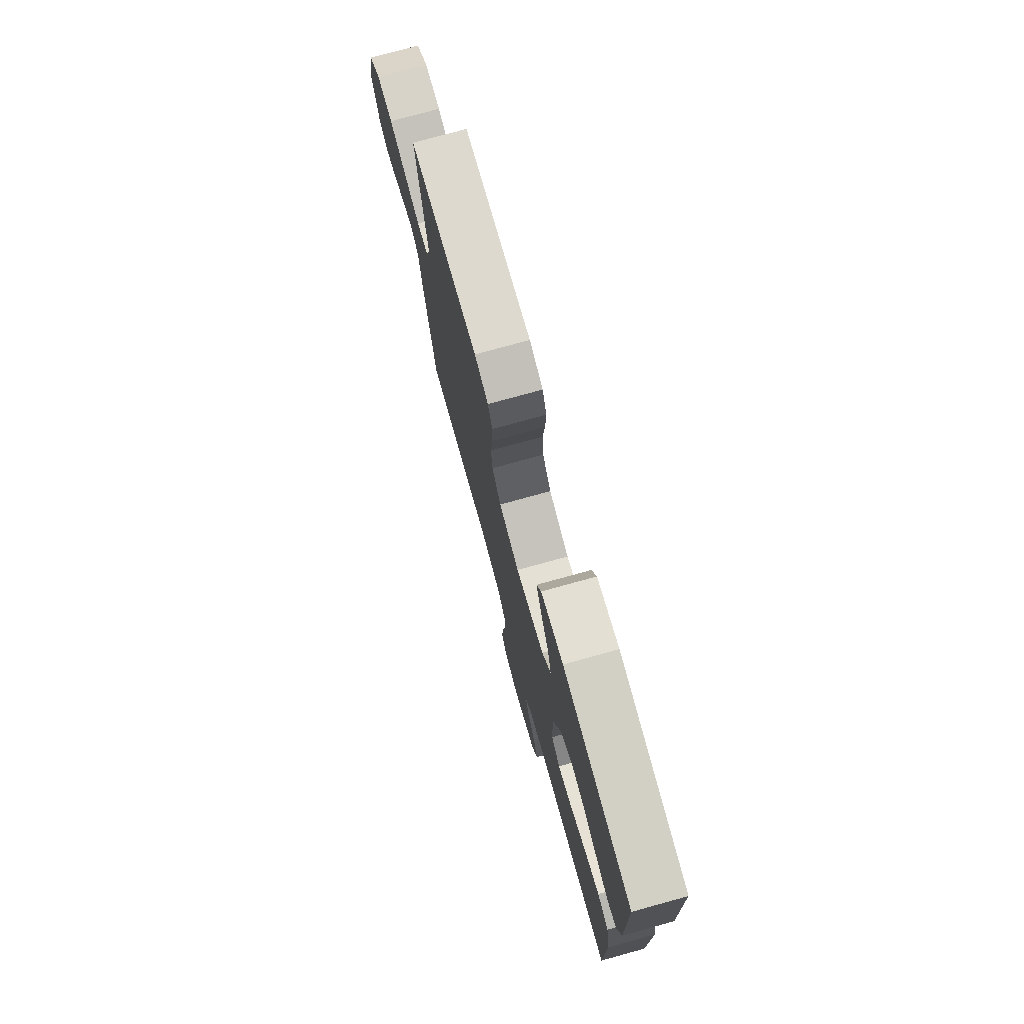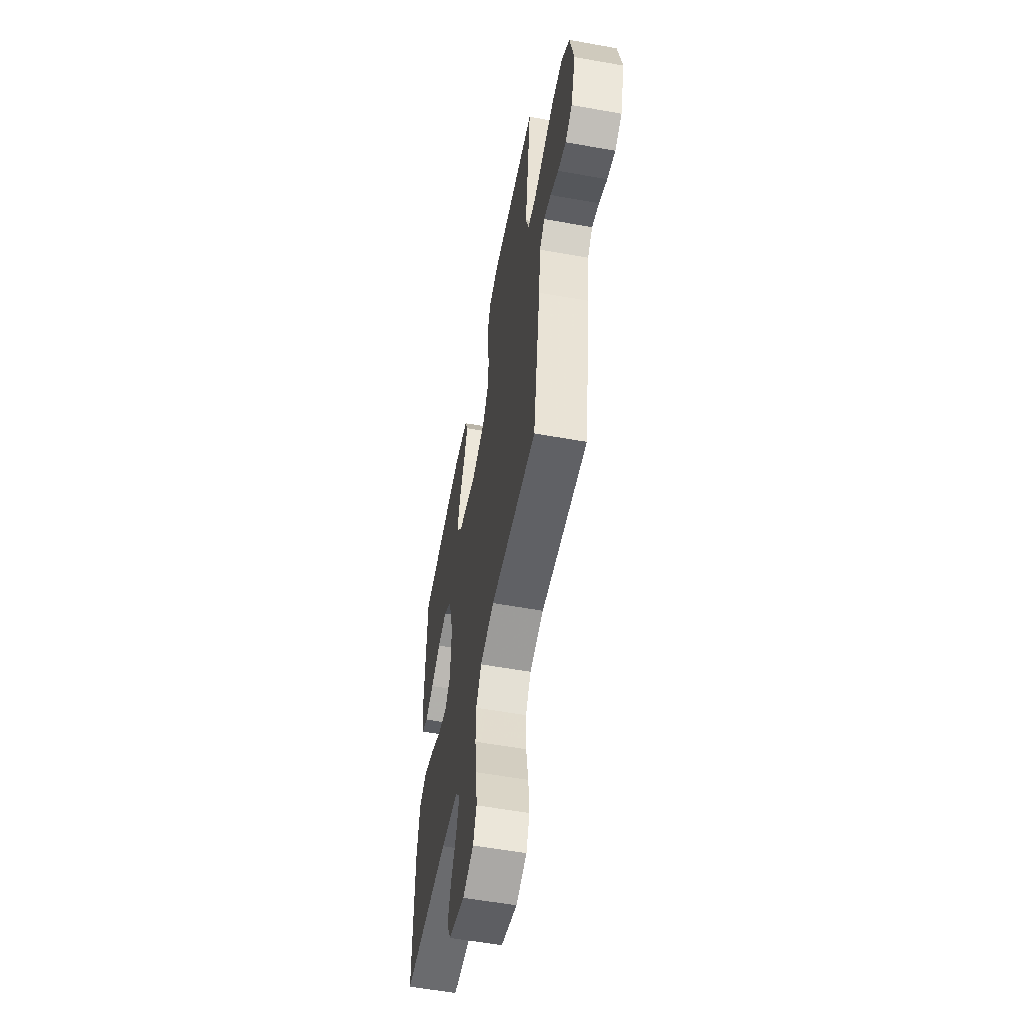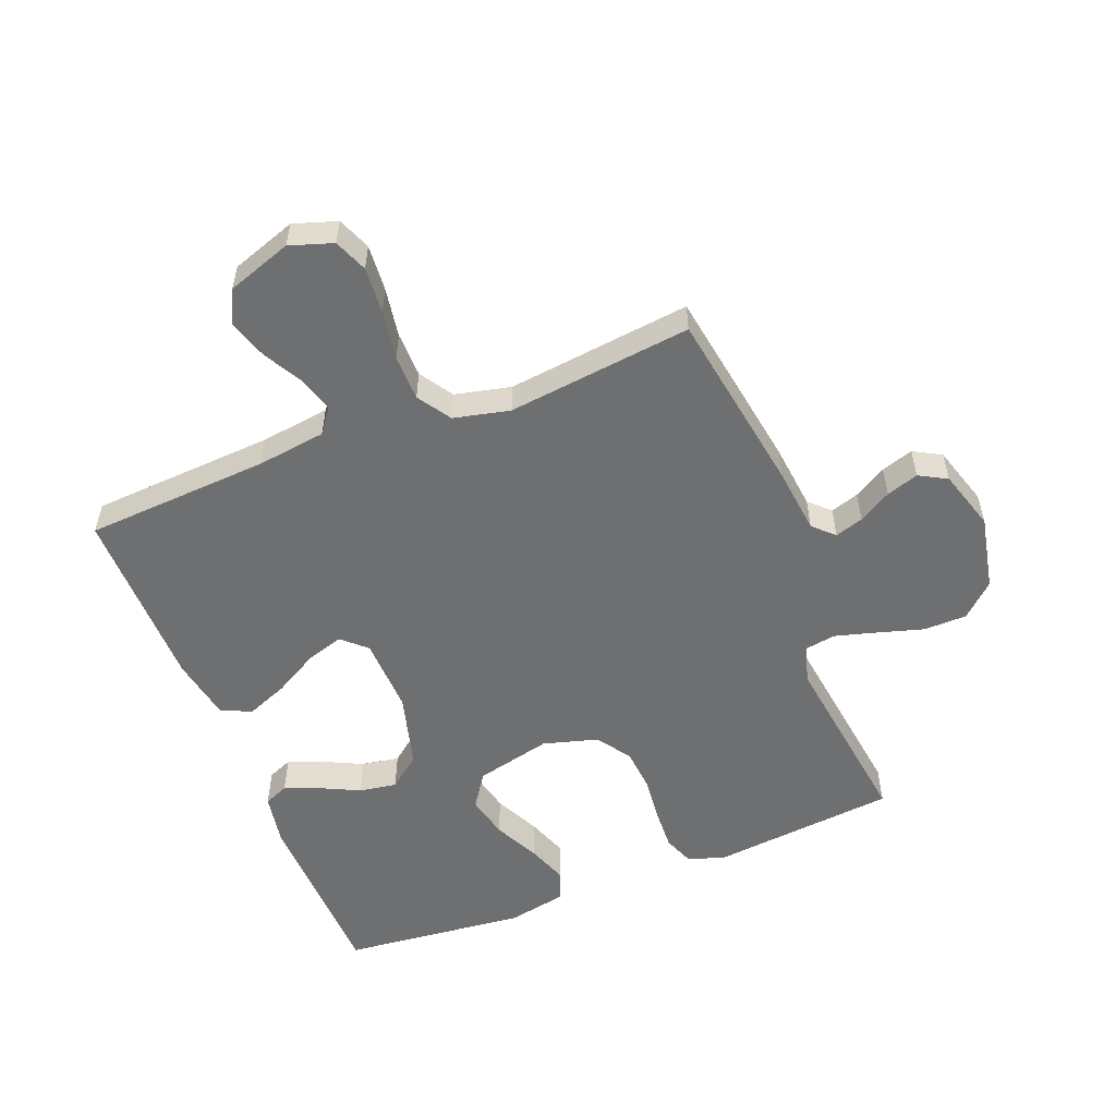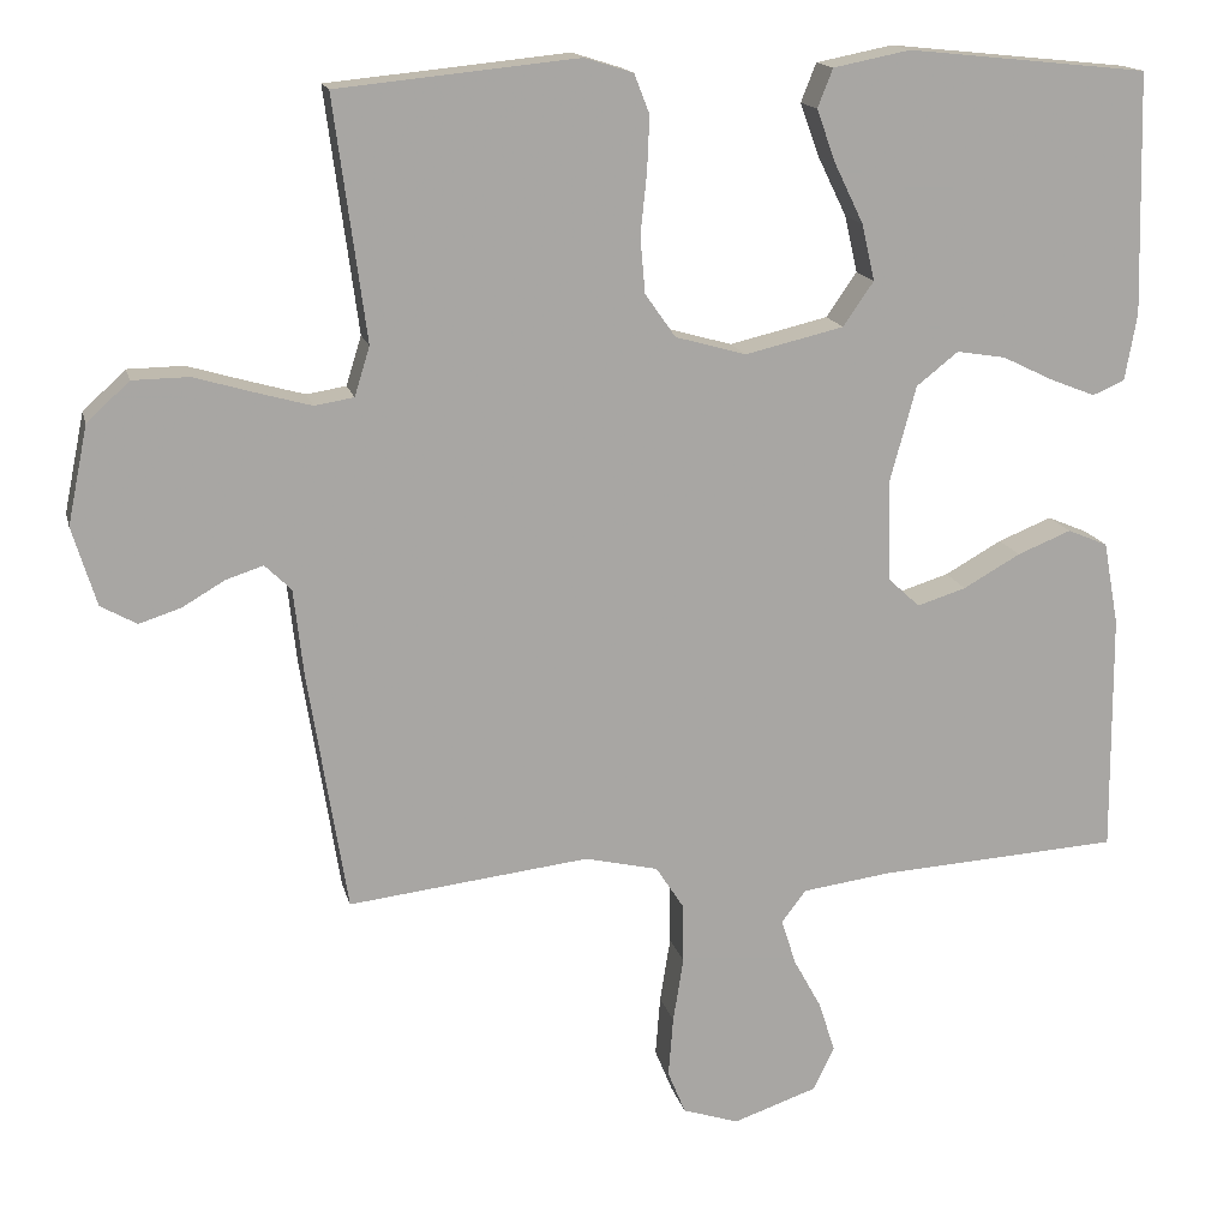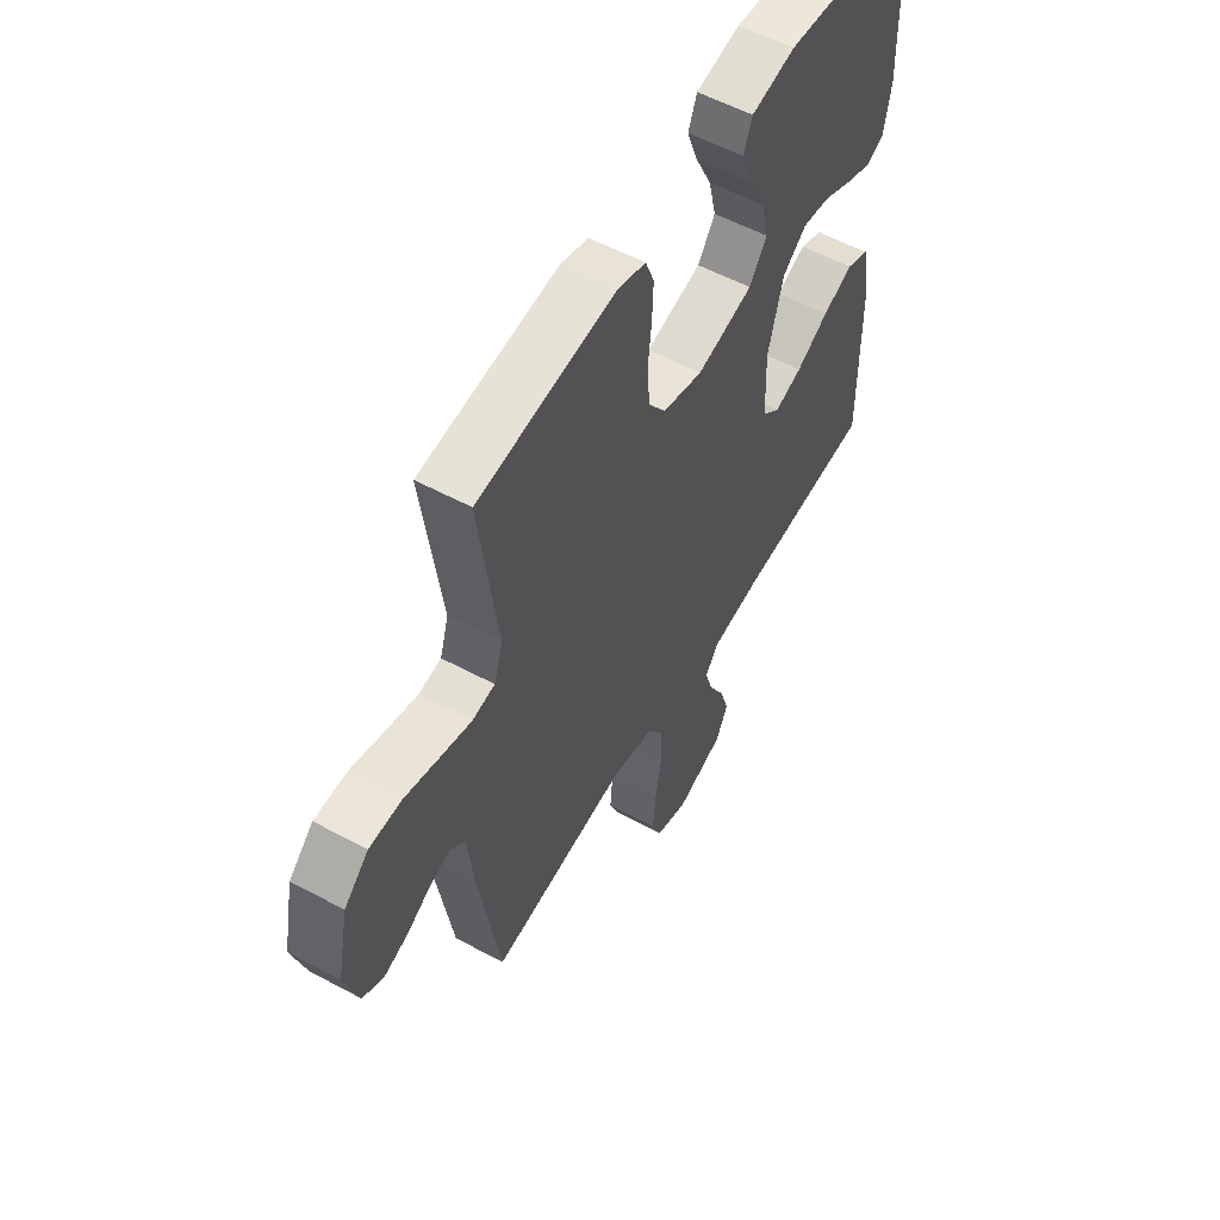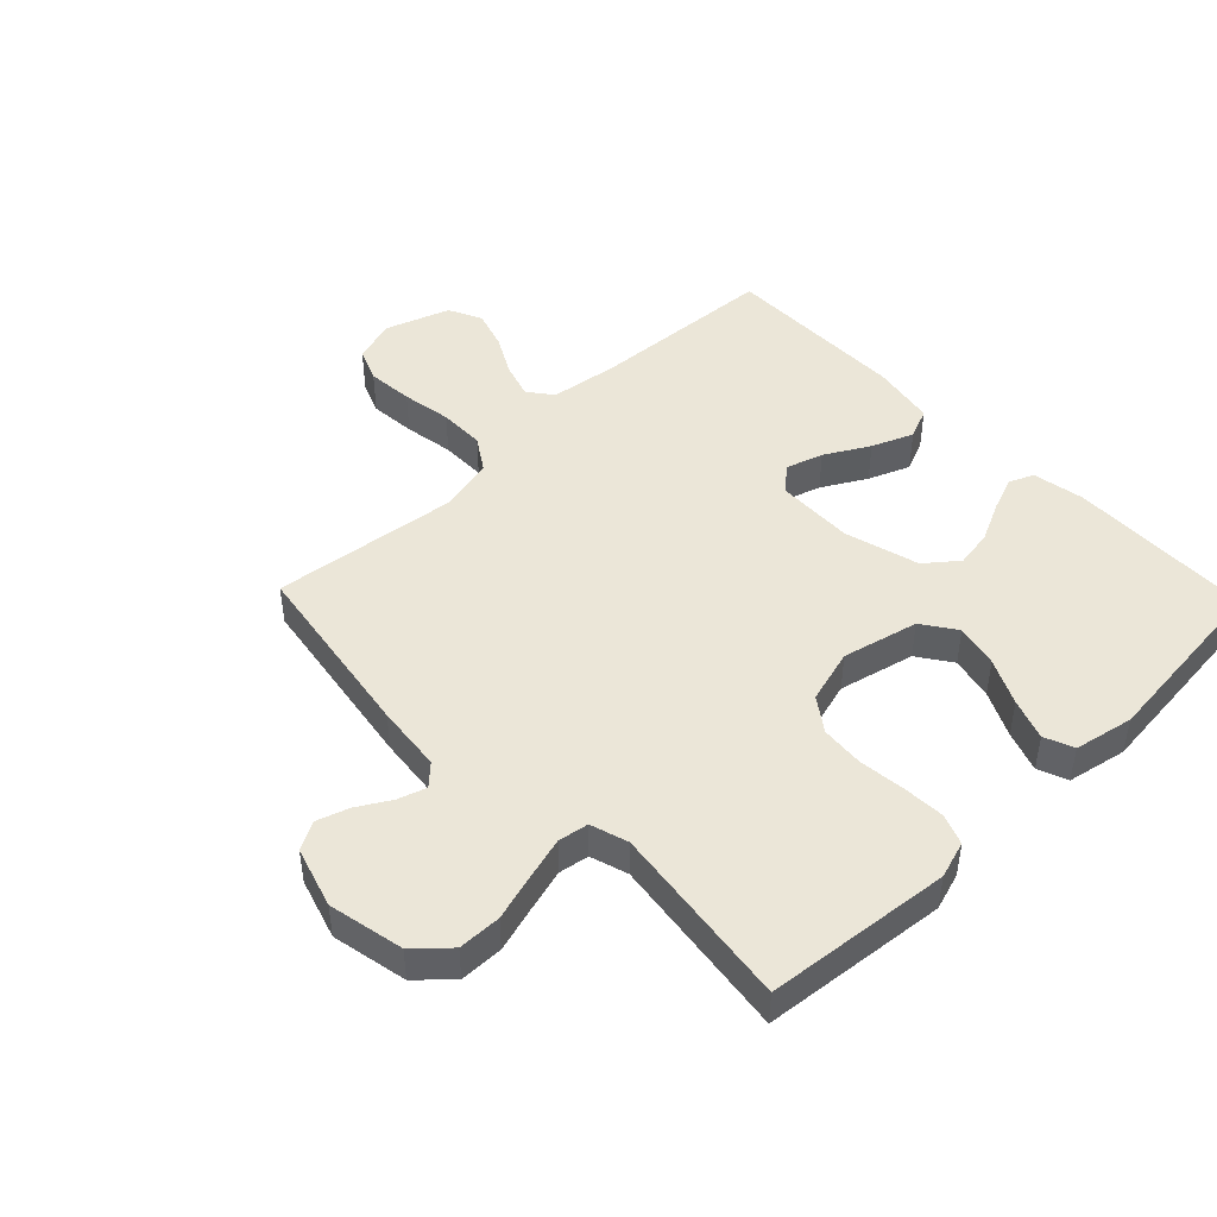
<metadata>
{"format":"obj","ext":"obj","renderer":"f3d","projection":"perspective","resolution":1024,"background":"white","views":[{"elev":76.5,"azim":74.6,"up":"+Z"},{"elev":-56.9,"azim":-100.6,"up":"+Z"},{"elev":-54.6,"azim":-158.5,"up":"+Y"},{"elev":15.7,"azim":-13.0,"up":"+Z"},{"elev":56.1,"azim":-60.6,"up":"+Z"},{"elev":46.2,"azim":-43.9,"up":"+Y"}]}
</metadata>
<code>
v 0.5 0.07 -0.5
v 0.2 0.07 -0.518
v 0.088 0.07 -0.533
v 0.058 0.07 -0.573
v 0.076 0.07 -0.63
v 0.111 0.07 -0.694
v 0.131 0.07 -0.757
v 0.105 0.07 -0.811
v 0 0.07 -0.847
v -0.07 0.07 -0.824
v -0.092 0.07 -0.77
v -0.086 0.07 -0.695
v -0.073 0.07 -0.614
v -0.074 0.07 -0.54
v -0.109 0.07 -0.486
v -0.2 0.07 -0.465
v -0.5 0.07 -0.5
v -0.548 0.07 -0.2
v -0.56 0.07 -0.092
v -0.593 0.07 -0.06
v -0.639 0.07 -0.075
v -0.692 0.07 -0.106
v -0.744 0.07 -0.123
v -0.789 0.07 -0.098
v -0.819 0.07 0
v -0.794 0.07 0.122
v -0.741 0.07 0.171
v -0.671 0.07 0.172
v -0.596 0.07 0.15
v -0.528 0.07 0.131
v -0.479 0.07 0.139
v -0.46 0.07 0.2
v -0.5 0.07 0.5
v -0.2 0.07 0.53
v -0.14 0.07 0.511
v -0.121 0.07 0.462
v -0.124 0.07 0.394
v -0.132 0.07 0.319
v -0.126 0.07 0.249
v -0.088 0.07 0.195
v 0 0.07 0.17
v 0.123 0.07 0.199
v 0.161 0.07 0.254
v 0.145 0.07 0.324
v 0.109 0.07 0.398
v 0.085 0.07 0.464
v 0.104 0.07 0.512
v 0.2 0.07 0.531
v 0.5 0.07 0.5
v 0.508 0.07 0.2
v 0.493 0.07 0.116
v 0.453 0.07 0.099
v 0.397 0.07 0.121
v 0.333 0.07 0.152
v 0.272 0.07 0.162
v 0.22 0.07 0.121
v 0.187 0.07 0
v 0.191 0.07 -0.125
v 0.23 0.07 -0.161
v 0.291 0.07 -0.142
v 0.362 0.07 -0.102
v 0.429 0.07 -0.075
v 0.479 0.07 -0.096
v 0.498 0.07 -0.2
v 0.5 0 -0.5
v 0.2 0 -0.518
v 0.088 0 -0.533
v 0.058 0 -0.573
v 0.076 0 -0.63
v 0.111 0 -0.694
v 0.131 0 -0.757
v 0.105 0 -0.811
v 0 0 -0.847
v -0.07 0 -0.824
v -0.092 0 -0.77
v -0.086 0 -0.695
v -0.073 0 -0.614
v -0.074 0 -0.54
v -0.109 0 -0.486
v -0.2 0 -0.465
v -0.5 0 -0.5
v -0.548 0 -0.2
v -0.56 0 -0.092
v -0.593 0 -0.06
v -0.639 0 -0.075
v -0.692 0 -0.106
v -0.744 0 -0.123
v -0.789 0 -0.098
v -0.819 0 0
v -0.794 0 0.122
v -0.741 0 0.171
v -0.671 0 0.172
v -0.596 0 0.15
v -0.528 0 0.131
v -0.479 0 0.139
v -0.46 0 0.2
v -0.5 0 0.5
v -0.2 0 0.53
v -0.14 0 0.511
v -0.121 0 0.462
v -0.124 0 0.394
v -0.132 0 0.319
v -0.126 0 0.249
v -0.088 0 0.195
v 0 0 0.17
v 0.123 0 0.199
v 0.161 0 0.254
v 0.145 0 0.324
v 0.109 0 0.398
v 0.085 0 0.464
v 0.104 0 0.512
v 0.2 0 0.531
v 0.5 0 0.5
v 0.508 0 0.2
v 0.493 0 0.116
v 0.453 0 0.099
v 0.397 0 0.121
v 0.333 0 0.152
v 0.272 0 0.162
v 0.22 0 0.121
v 0.187 0 0
v 0.191 0 -0.125
v 0.23 0 -0.161
v 0.291 0 -0.142
v 0.362 0 -0.102
v 0.429 0 -0.075
v 0.479 0 -0.096
v 0.498 0 -0.2
f 64 1 2
f 63 64 2
f 62 63 2
f 61 62 2
f 60 61 2
f 59 60 2 3
f 58 59 3 4
f 57 58 4
f 52 53 54
f 51 52 54
f 50 51 54
f 49 50 54
f 48 49 54
f 47 48 54
f 46 47 54
f 45 46 54
f 44 45 54
f 43 44 54 55
f 42 43 55 56
f 36 37 38
f 35 36 38
f 34 35 38
f 33 34 38
f 32 33 38
f 31 32 38 39
f 27 28 29
f 26 27 29
f 25 26 29
f 24 25 29
f 23 24 29
f 22 23 29
f 21 22 29
f 20 21 29 30
f 19 20 30 31
f 31 39 40
f 19 31 40
f 18 19 40
f 17 18 40
f 16 17 40
f 11 12 13
f 10 11 13
f 9 10 13
f 8 9 13
f 7 8 13
f 6 7 13
f 5 6 13
f 4 5 13 14
f 57 4 14 15
f 57 15 16
f 56 57 16
f 42 56 16
f 41 42 16
f 16 40 41
f 66 65 128
f 66 128 127
f 66 127 126
f 66 126 125
f 66 125 124
f 67 66 124 123
f 68 67 123 122
f 68 122 121
f 118 117 116
f 118 116 115
f 118 115 114
f 118 114 113
f 118 113 112
f 118 112 111
f 118 111 110
f 118 110 109
f 118 109 108
f 119 118 108 107
f 120 119 107 106
f 102 101 100
f 102 100 99
f 102 99 98
f 102 98 97
f 102 97 96
f 103 102 96 95
f 93 92 91
f 93 91 90
f 93 90 89
f 93 89 88
f 93 88 87
f 93 87 86
f 93 86 85
f 94 93 85 84
f 95 94 84 83
f 104 103 95
f 104 95 83
f 104 83 82
f 104 82 81
f 104 81 80
f 77 76 75
f 77 75 74
f 77 74 73
f 77 73 72
f 77 72 71
f 77 71 70
f 77 70 69
f 78 77 69 68
f 79 78 68 121
f 80 79 121
f 80 121 120
f 80 120 106
f 80 106 105
f 105 104 80
f 1 65 66 2
f 2 66 67 3
f 3 67 68 4
f 4 68 69 5
f 5 69 70 6
f 6 70 71 7
f 7 71 72 8
f 8 72 73 9
f 9 73 74 10
f 10 74 75 11
f 11 75 76 12
f 12 76 77 13
f 13 77 78 14
f 14 78 79 15
f 15 79 80 16
f 16 80 81 17
f 17 81 82 18
f 18 82 83 19
f 19 83 84 20
f 20 84 85 21
f 21 85 86 22
f 22 86 87 23
f 23 87 88 24
f 24 88 89 25
f 25 89 90 26
f 26 90 91 27
f 27 91 92 28
f 28 92 93 29
f 29 93 94 30
f 30 94 95 31
f 31 95 96 32
f 32 96 97 33
f 33 97 98 34
f 34 98 99 35
f 35 99 100 36
f 36 100 101 37
f 37 101 102 38
f 38 102 103 39
f 39 103 104 40
f 40 104 105 41
f 41 105 106 42
f 42 106 107 43
f 43 107 108 44
f 44 108 109 45
f 45 109 110 46
f 46 110 111 47
f 47 111 112 48
f 48 112 113 49
f 49 113 114 50
f 50 114 115 51
f 51 115 116 52
f 52 116 117 53
f 53 117 118 54
f 54 118 119 55
f 55 119 120 56
f 56 120 121 57
f 57 121 122 58
f 58 122 123 59
f 59 123 124 60
f 60 124 125 61
f 61 125 126 62
f 62 126 127 63
f 63 127 128 64
f 64 128 65 1

</code>
